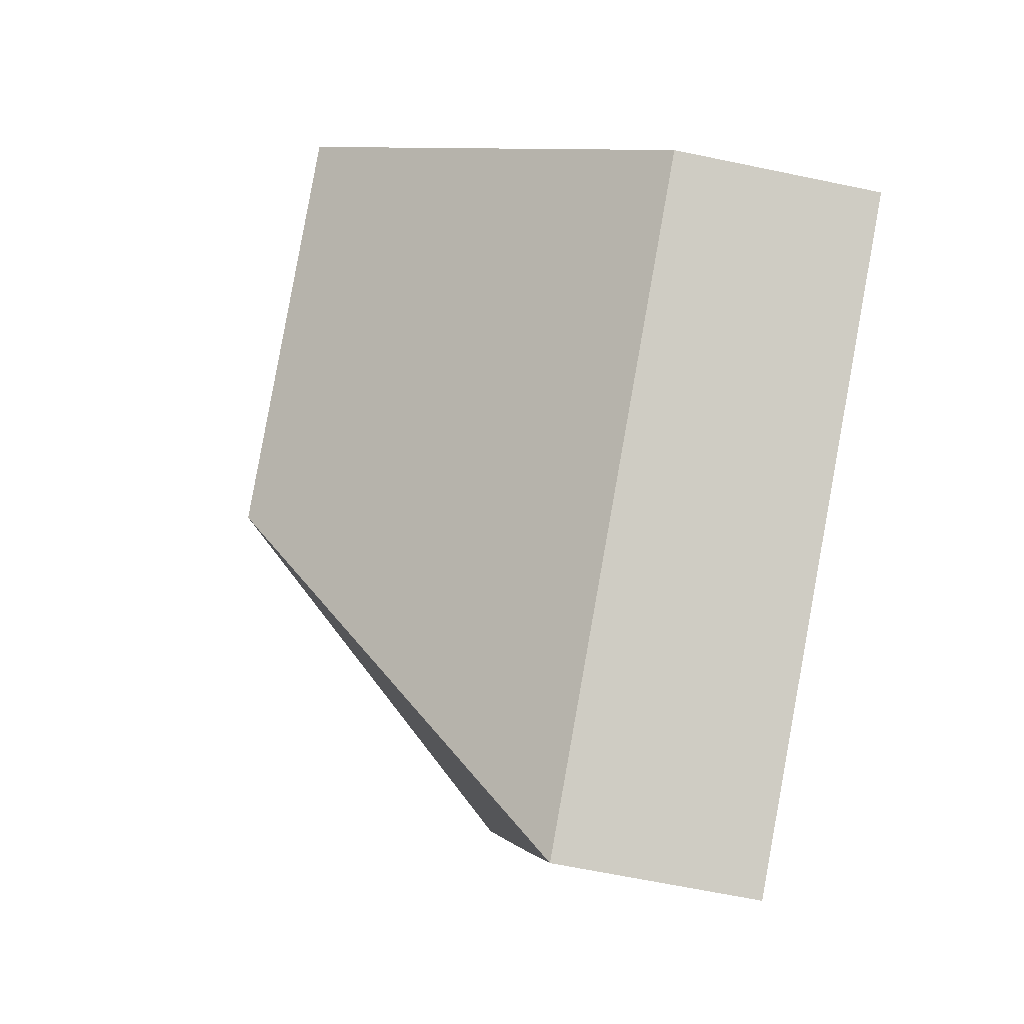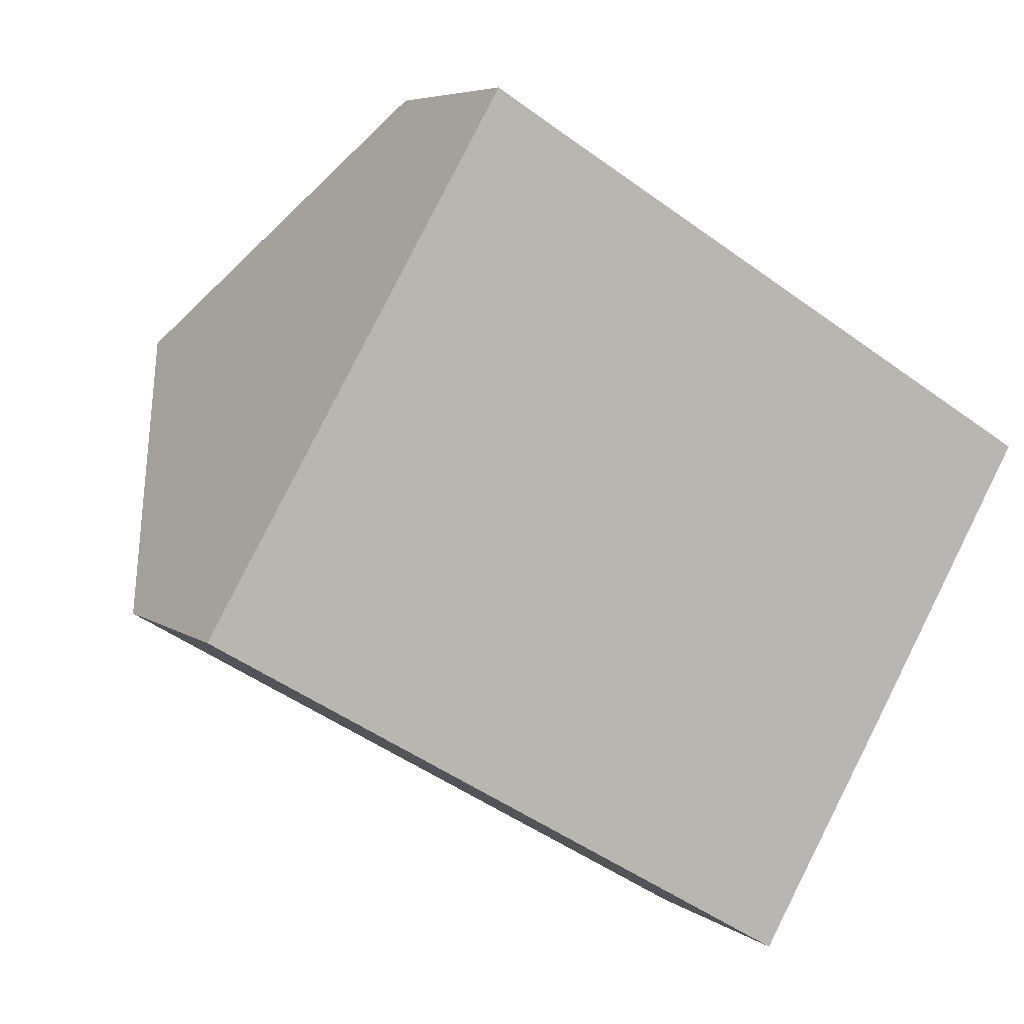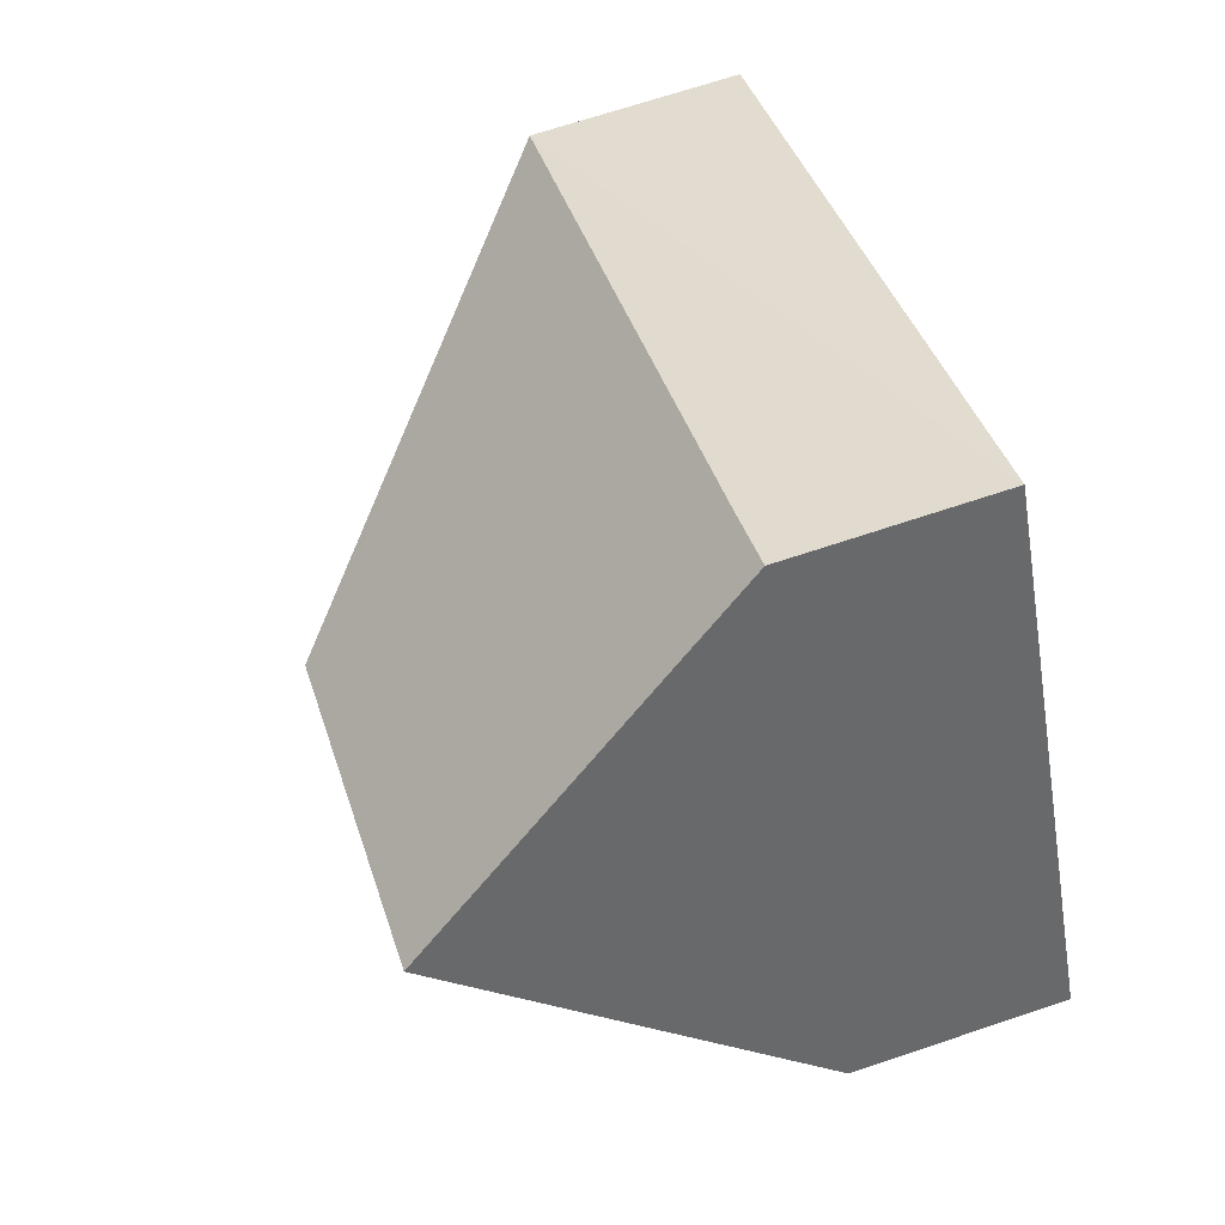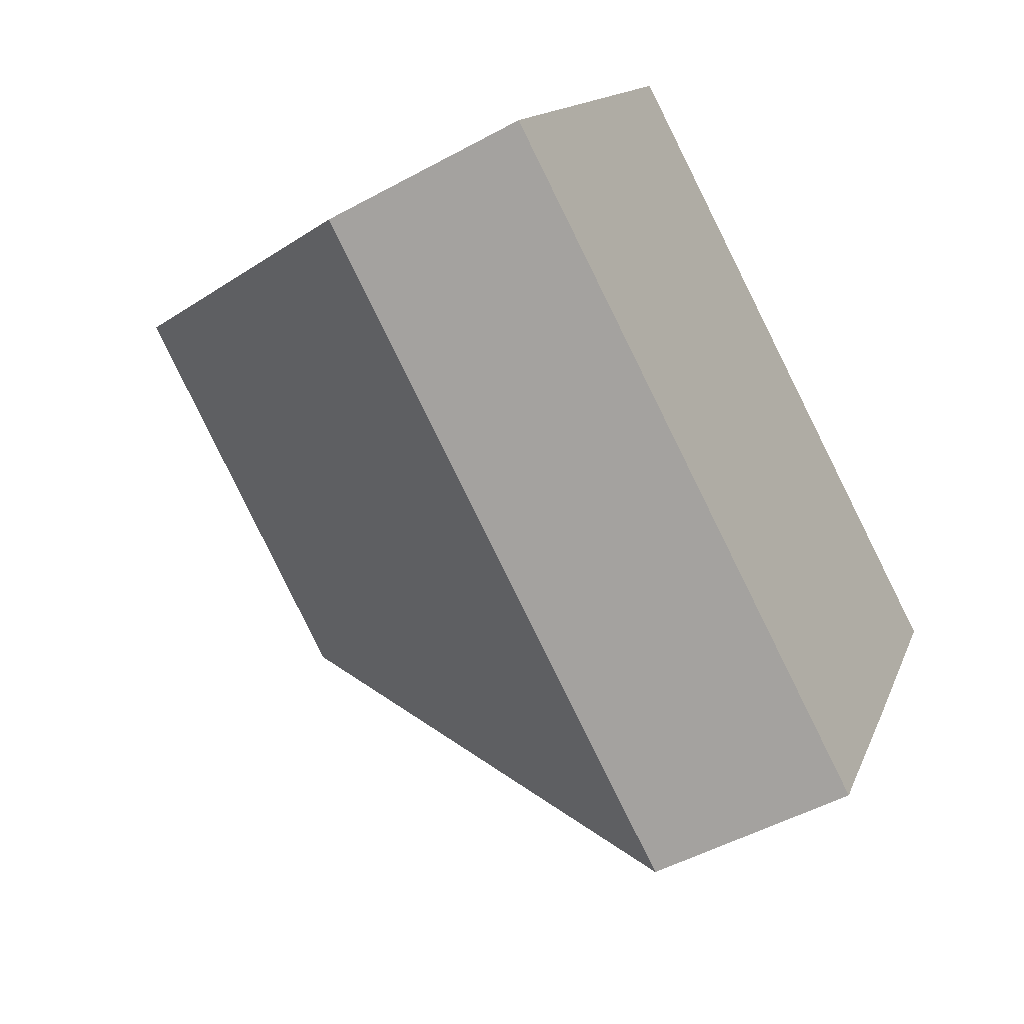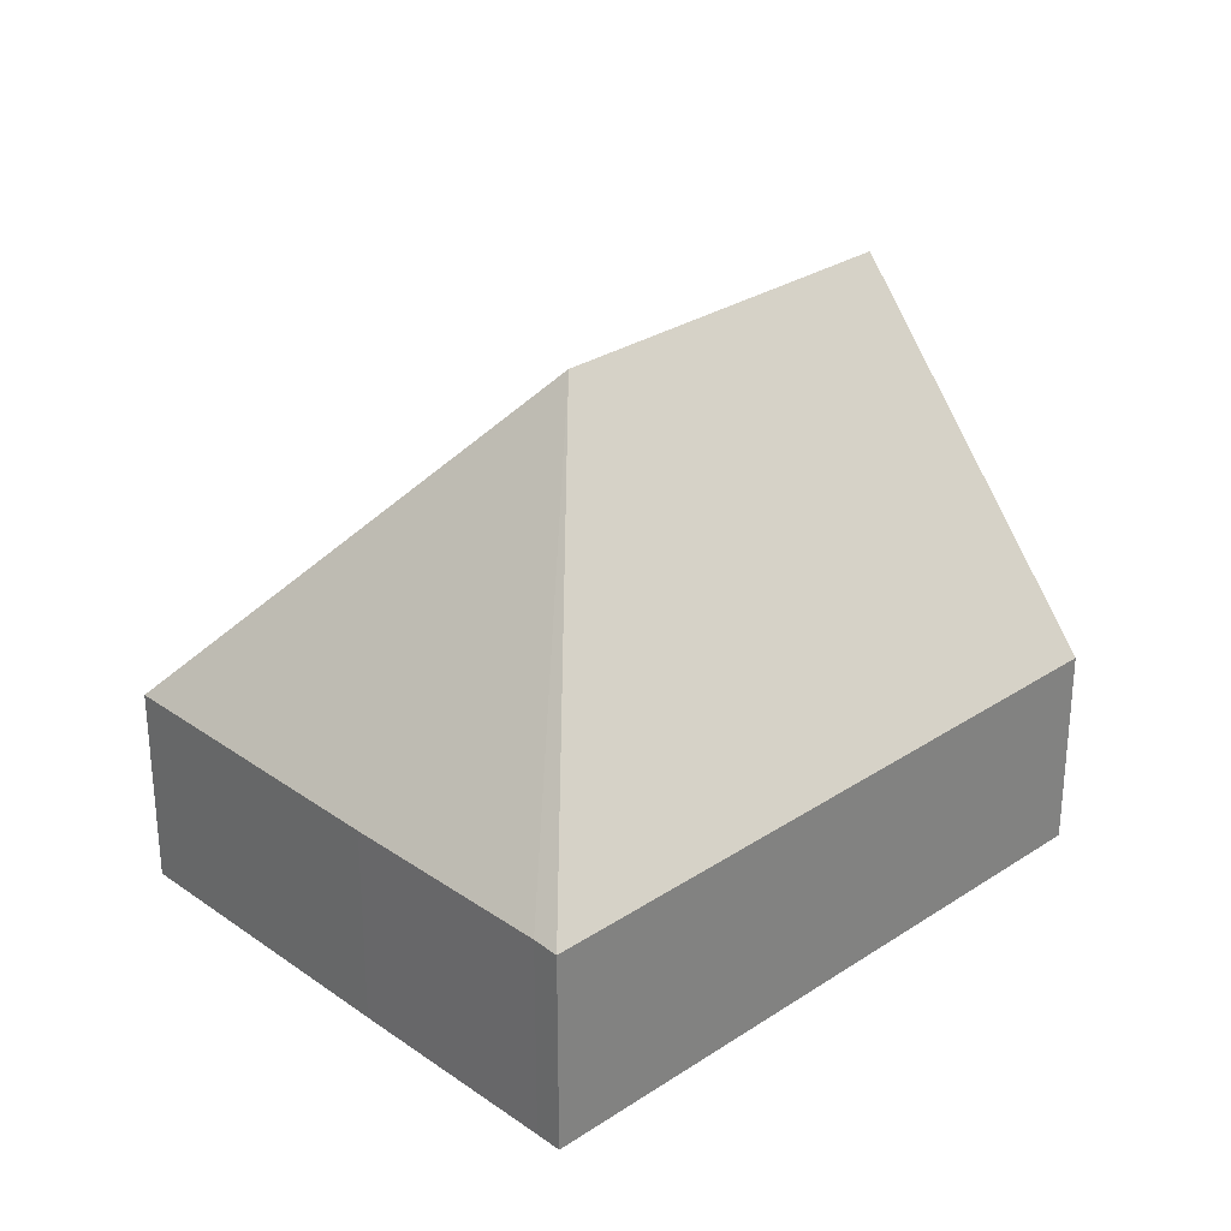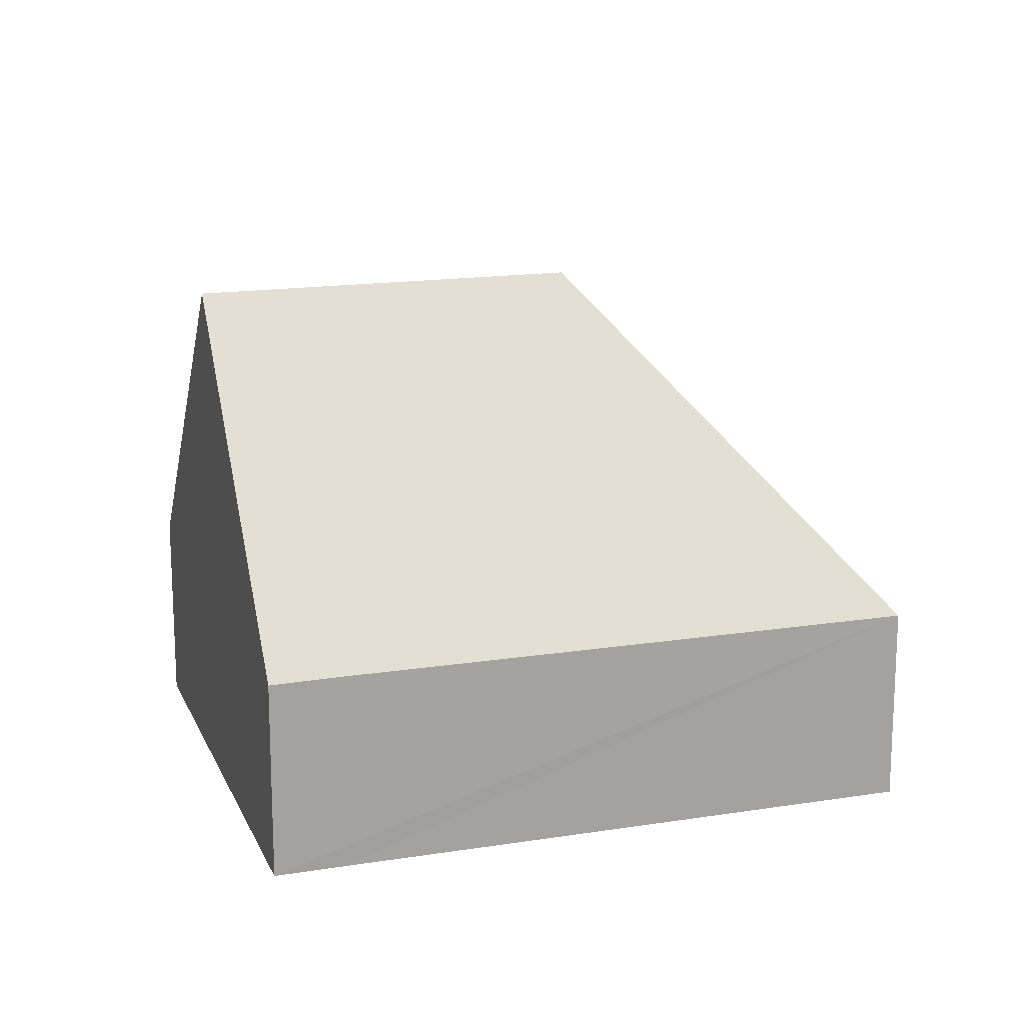
<metadata>
{"format":"obj","ext":"obj","renderer":"f3d","projection":"perspective","resolution":1024,"background":"white","views":[{"elev":-64.7,"azim":-101.9,"up":"+Z"},{"elev":5.8,"azim":-27.1,"up":"+Z"},{"elev":69.2,"azim":-108.5,"up":"+Z"},{"elev":-50.3,"azim":-59.0,"up":"+Z"},{"elev":29.2,"azim":166.4,"up":"+Y"},{"elev":16.3,"azim":12.4,"up":"+Y"}]}
</metadata>
<code>
v  0 2.937 1.798e-16
v  7.01 7.768 0.599
v  8.462 2.912 -5.012
v  2.056 7.768 3.519
v  8.66 2.928 -4.67
v  4.998 2.933 6.519
v  4.117 2.926 7.045
v  12.6 2.919 2.052
v  10.31 2.909 -1.881
v  4.117 -4.314e-16 7.045
v  4.998 -3.992e-16 6.519
v  12.6 -1.256e-16 2.052
v  10.31 1.152e-16 -1.881
v  8.66 2.86e-16 -4.67
v  8.462 3.069e-16 -5.012
v  0 0 0
v  2.056 -2.155e-16 3.519
g defaultobject
f 1 2 3
f 2 1 4
f 2 5 3
f 6 4 7
f 4 6 2
f 2 6 8
f 9 2 8
f 2 9 5
f 10 6 7
f 6 10 8
f 8 10 11
f 8 11 12
f 12 9 8
f 9 12 13
f 9 13 5
f 5 13 14
f 5 14 3
f 3 14 15
f 3 16 1
f 16 3 15
f 1 7 4
f 7 1 10
f 10 1 17
f 17 1 16
f 11 13 12
f 13 11 10
f 13 10 17
f 13 17 14
f 14 17 16
f 14 16 15

</code>
